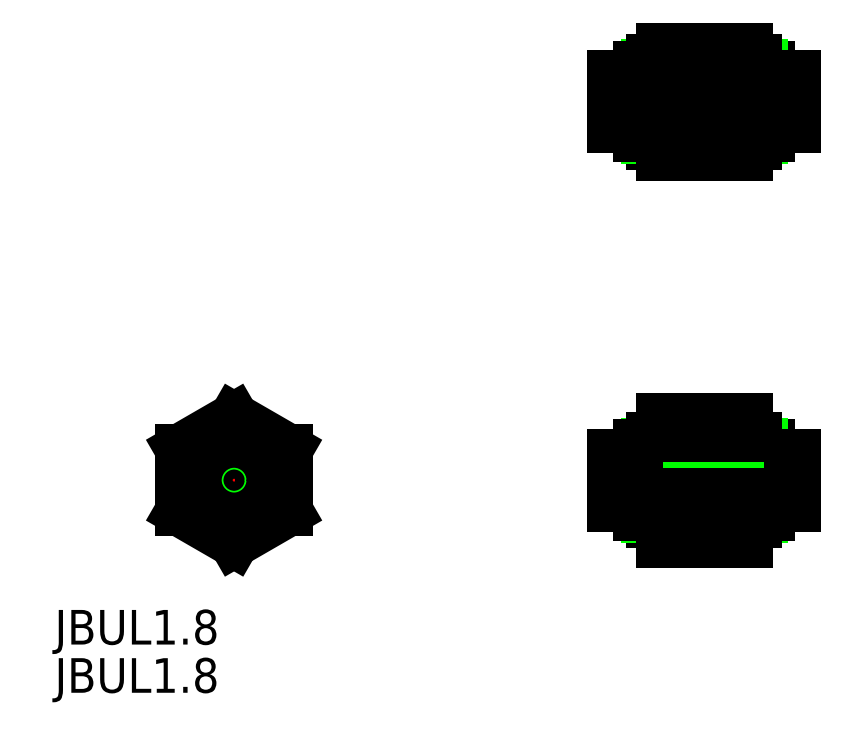
<metadata>
{"format":"dxf","ext":"dxf","renderer":"ezdxf+matplotlib","layout":"modelspace","background":"white","min_lineweight":24,"dpi":150}
</metadata>
<code>
0
SECTION
2
ENTITIES
0
TEXT
8
0
10
90.44
20
147.4
30
0
40
3.2
1
JBUL1.8
0
TEXT
8
0
10
90.44
20
143
30
0
40
3.2
1
JBUL1.8
0
CIRCLE
8
0
10
107
20
162.6
30
0
40
1
0
LINE
8
CENTER
10
101.5
20
162.6
30
0
11
112.3
21
162.6
31
0
0
LINE
8
CENTER
10
107
20
156.3
30
0
11
107
21
168.7
31
0
0
CIRCLE
8
0
10
107
20
162.6
30
0
40
2.45
0
CIRCLE
8
0
10
107
20
162.6
30
0
40
3.3
0
CIRCLE
8
0
10
107
20
162.6
30
0
40
3.458
0
CIRCLE
8
0
10
107
20
162.6
30
0
40
4
0
LINE
8
0
10
107
20
168.4
30
0
11
102
21
165.5
31
0
0
LINE
8
0
10
102
20
165.5
30
0
11
102
21
159.8
31
0
0
LINE
8
0
10
102
20
159.8
30
0
11
107
21
156.9
31
0
0
LINE
8
0
10
107
20
156.9
30
0
11
112
21
159.8
31
0
0
LINE
8
0
10
112
20
159.8
30
0
11
112
21
165.5
31
0
0
LINE
8
0
10
112
20
165.5
30
0
11
107
21
168.4
31
0
0
LINE
8
0
10
142
20
195.2
30
0
11
142.7
21
195.2
31
0
0
LINE
8
0
10
158.3
20
195.2
30
0
11
159
21
195.2
31
0
0
LINE
8
0
10
154.5
20
193.6
30
0
11
155.4
21
193.6
31
0
0
LINE
8
0
10
154.5
20
194.2
30
0
11
156
21
194.2
31
0
0
LINE
8
0
10
149
20
193.6
30
0
11
152
21
193.6
31
0
0
LINE
8
0
10
149
20
194.2
30
0
11
152
21
194.2
31
0
0
LINE
8
0
10
145.6
20
193.6
30
0
11
145.6
21
201.6
31
0
0
LINE
8
0
10
144.4
20
195.2
30
0
11
143.2
21
195.2
31
0
0
LINE
8
0
10
156.6
20
195.2
30
0
11
157.8
21
195.2
31
0
0
LINE
8
0
10
144.4
20
194.3
30
0
11
144.4
21
200.9
31
0
0
LINE
8
0
10
143.2
20
196.2
30
0
11
142.7
21
196.2
31
0
0
LINE
8
0
10
142.7
20
195.2
30
0
11
142.7
21
200.1
31
0
0
LINE
8
0
10
144.4
20
194.3
30
0
11
144.9
21
194.3
31
0
0
LINE
8
0
10
144.9
20
194.3
30
0
11
145.6
21
193.6
31
0
0
LINE
8
0
10
156.1
20
194.3
30
0
11
155.4
21
193.6
31
0
0
LINE
8
0
10
156.1
20
194.3
30
0
11
156.6
21
194.3
31
0
0
LINE
8
0
10
145.6
20
193.6
30
0
11
146.5
21
193.6
31
0
0
LINE
8
0
10
145.1
20
194.2
30
0
11
146.5
21
194.2
31
0
0
LINE
8
CENTER
10
141.6
20
197.6
30
0
11
159.4
21
197.6
31
0
0
LINE
8
0
10
157.8
20
196.2
30
0
11
158.3
21
196.2
31
0
0
LINE
8
0
10
142
20
195.2
30
0
11
142
21
200.1
31
0
0
LINE
8
0
10
159
20
195.2
30
0
11
159
21
200.1
31
0
0
LINE
8
0
10
149
20
192.6
30
0
11
149
21
202.6
31
0
0
LINE
8
0
10
146.5
20
192.6
30
0
11
146.5
21
202.6
31
0
0
LINE
8
0
10
152
20
192.6
30
0
11
152
21
202.6
31
0
0
LINE
8
0
10
154.5
20
192.6
30
0
11
154.5
21
202.6
31
0
0
LINE
8
0
10
144.9
20
194.3
30
0
11
144.9
21
200.9
31
0
0
LINE
8
0
10
155.4
20
193.6
30
0
11
155.4
21
201.6
31
0
0
LINE
8
0
10
156.1
20
194.3
30
0
11
156.1
21
200.9
31
0
0
LINE
8
0
10
143.2
20
195.2
30
0
11
143.2
21
200
31
0
0
LINE
8
0
10
156.6
20
194.3
30
0
11
156.6
21
200.9
31
0
0
LINE
8
0
10
157.8
20
195.2
30
0
11
157.8
21
200
31
0
0
LINE
8
0
10
158.3
20
195.2
30
0
11
158.3
21
200.1
31
0
0
LINE
8
0
10
157.8
20
199.1
30
0
11
158.3
21
199.1
31
0
0
LINE
8
0
10
145.1
20
201.1
30
0
11
146.5
21
201.1
31
0
0
LINE
8
0
10
145.6
20
201.6
30
0
11
146.5
21
201.6
31
0
0
LINE
8
0
10
156.1
20
200.9
30
0
11
156.6
21
200.9
31
0
0
LINE
8
0
10
156.1
20
200.9
30
0
11
155.4
21
201.6
31
0
0
LINE
8
0
10
144.9
20
200.9
30
0
11
145.6
21
201.6
31
0
0
LINE
8
0
10
144.4
20
200.9
30
0
11
144.9
21
200.9
31
0
0
LINE
8
0
10
143.2
20
199.1
30
0
11
142.7
21
199.1
31
0
0
LINE
8
0
10
156.6
20
200
30
0
11
157.8
21
200
31
0
0
LINE
8
0
10
144.4
20
200
30
0
11
143.2
21
200
31
0
0
LINE
8
0
10
149
20
201.1
30
0
11
152
21
201.1
31
0
0
LINE
8
0
10
149
20
201.6
30
0
11
152
21
201.6
31
0
0
LINE
8
0
10
154.5
20
201.1
30
0
11
156
21
201.1
31
0
0
LINE
8
0
10
154.5
20
201.6
30
0
11
155.4
21
201.6
31
0
0
LINE
8
0
10
158.3
20
200.1
30
0
11
159
21
200.1
31
0
0
LINE
8
0
10
142
20
200.1
30
0
11
142.7
21
200.1
31
0
0
LINE
8
0
10
146.5
20
202.6
30
0
11
149
21
202.6
31
0
0
LINE
8
0
10
146.5
20
192.6
30
0
11
149
21
192.6
31
0
0
LINE
8
0
10
152
20
192.6
30
0
11
154.5
21
192.6
31
0
0
LINE
8
0
10
152
20
202.6
30
0
11
154.5
21
202.6
31
0
0
LINE
8
0
10
154.5
20
197.6
30
0
11
152
21
197.6
31
0
0
LINE
8
0
10
149
20
197.6
30
0
11
146.5
21
197.6
31
0
0
LINE
8
0
10
142
20
160.2
30
0
11
142.7
21
160.2
31
0
0
LINE
8
0
10
158.3
20
160.2
30
0
11
159
21
160.2
31
0
0
LINE
8
0
10
154.5
20
158.6
30
0
11
155.4
21
158.6
31
0
0
LINE
8
0
10
154.5
20
159.2
30
0
11
156
21
159.2
31
0
0
LINE
8
0
10
149
20
158.6
30
0
11
152
21
158.6
31
0
0
LINE
8
0
10
149
20
159.2
30
0
11
152
21
159.2
31
0
0
LINE
8
0
10
149
20
156.9
30
0
11
146.5
21
156.9
31
0
0
LINE
8
0
10
146.5
20
159.8
30
0
11
149
21
159.8
31
0
0
LINE
8
0
10
154.5
20
159.8
30
0
11
152
21
159.8
31
0
0
LINE
8
0
10
152
20
156.9
30
0
11
154.5
21
156.9
31
0
0
LINE
8
0
10
145.6
20
158.6
30
0
11
145.6
21
166.6
31
0
0
LINE
8
0
10
144.4
20
160.2
30
0
11
143.2
21
160.2
31
0
0
LINE
8
0
10
156.6
20
160.2
30
0
11
157.8
21
160.2
31
0
0
LINE
8
0
10
144.4
20
159.3
30
0
11
144.4
21
165.9
31
0
0
LINE
8
0
10
143.2
20
161.2
30
0
11
142.7
21
161.2
31
0
0
LINE
8
0
10
142.7
20
160.2
30
0
11
142.7
21
165.1
31
0
0
LINE
8
0
10
144.4
20
159.3
30
0
11
144.9
21
159.3
31
0
0
LINE
8
0
10
144.9
20
159.3
30
0
11
145.6
21
158.6
31
0
0
LINE
8
0
10
156.1
20
159.3
30
0
11
155.4
21
158.6
31
0
0
LINE
8
0
10
156.1
20
159.3
30
0
11
156.6
21
159.3
31
0
0
LINE
8
0
10
145.6
20
158.6
30
0
11
146.5
21
158.6
31
0
0
LINE
8
0
10
145.1
20
159.2
30
0
11
146.5
21
159.2
31
0
0
LINE
8
CENTER
10
141.6
20
162.6
30
0
11
159.4
21
162.6
31
0
0
LINE
8
0
10
157.8
20
161.2
30
0
11
158.3
21
161.2
31
0
0
LINE
8
0
10
142
20
160.2
30
0
11
142
21
165.1
31
0
0
LINE
8
0
10
159
20
160.2
30
0
11
159
21
165.1
31
0
0
LINE
8
0
10
149
20
156.9
30
0
11
149
21
168.4
31
0
0
LINE
8
0
10
146.5
20
156.9
30
0
11
146.5
21
168.4
31
0
0
LINE
8
0
10
152
20
156.9
30
0
11
152
21
168.4
31
0
0
LINE
8
0
10
154.5
20
156.9
30
0
11
154.5
21
168.4
31
0
0
LINE
8
0
10
144.9
20
159.3
30
0
11
144.9
21
165.9
31
0
0
LINE
8
0
10
155.4
20
158.6
30
0
11
155.4
21
166.6
31
0
0
LINE
8
0
10
156.1
20
159.3
30
0
11
156.1
21
165.9
31
0
0
LINE
8
0
10
143.2
20
160.2
30
0
11
143.2
21
165
31
0
0
LINE
8
0
10
156.6
20
159.3
30
0
11
156.6
21
165.9
31
0
0
LINE
8
0
10
157.8
20
160.2
30
0
11
157.8
21
165
31
0
0
LINE
8
0
10
158.3
20
160.2
30
0
11
158.3
21
165.1
31
0
0
LINE
8
0
10
157.8
20
164.1
30
0
11
158.3
21
164.1
31
0
0
LINE
8
0
10
145.1
20
166.1
30
0
11
146.5
21
166.1
31
0
0
LINE
8
0
10
145.6
20
166.6
30
0
11
146.5
21
166.6
31
0
0
LINE
8
0
10
156.1
20
165.9
30
0
11
156.6
21
165.9
31
0
0
LINE
8
0
10
156.1
20
165.9
30
0
11
155.4
21
166.6
31
0
0
LINE
8
0
10
144.9
20
165.9
30
0
11
145.6
21
166.6
31
0
0
LINE
8
0
10
144.4
20
165.9
30
0
11
144.9
21
165.9
31
0
0
LINE
8
0
10
143.2
20
164.1
30
0
11
142.7
21
164.1
31
0
0
LINE
8
0
10
156.6
20
165
30
0
11
157.8
21
165
31
0
0
LINE
8
0
10
144.4
20
165
30
0
11
143.2
21
165
31
0
0
LINE
8
0
10
152
20
168.4
30
0
11
154.5
21
168.4
31
0
0
LINE
8
0
10
154.5
20
165.5
30
0
11
152
21
165.5
31
0
0
LINE
8
0
10
146.5
20
165.5
30
0
11
149
21
165.5
31
0
0
LINE
8
0
10
149
20
168.4
30
0
11
146.5
21
168.4
31
0
0
LINE
8
0
10
149
20
166.1
30
0
11
152
21
166.1
31
0
0
LINE
8
0
10
149
20
166.6
30
0
11
152
21
166.6
31
0
0
LINE
8
0
10
154.5
20
166.1
30
0
11
156
21
166.1
31
0
0
LINE
8
0
10
154.5
20
166.6
30
0
11
155.4
21
166.6
31
0
0
LINE
8
0
10
158.3
20
165.1
30
0
11
159
21
165.1
31
0
0
LINE
8
0
10
142
20
165.1
30
0
11
142.7
21
165.1
31
0
0
VIEWPORT
8
0
10
5.614
20
3.902
30
0
40
9.313
41
6.293
68
     1
69
     1
0
VIEWPORT
8
0
10
5.614
20
3.902
30
0
40
8.982
41
6.243
68
     2
69
     2
0
ENDSEC
0
EOF

</code>
